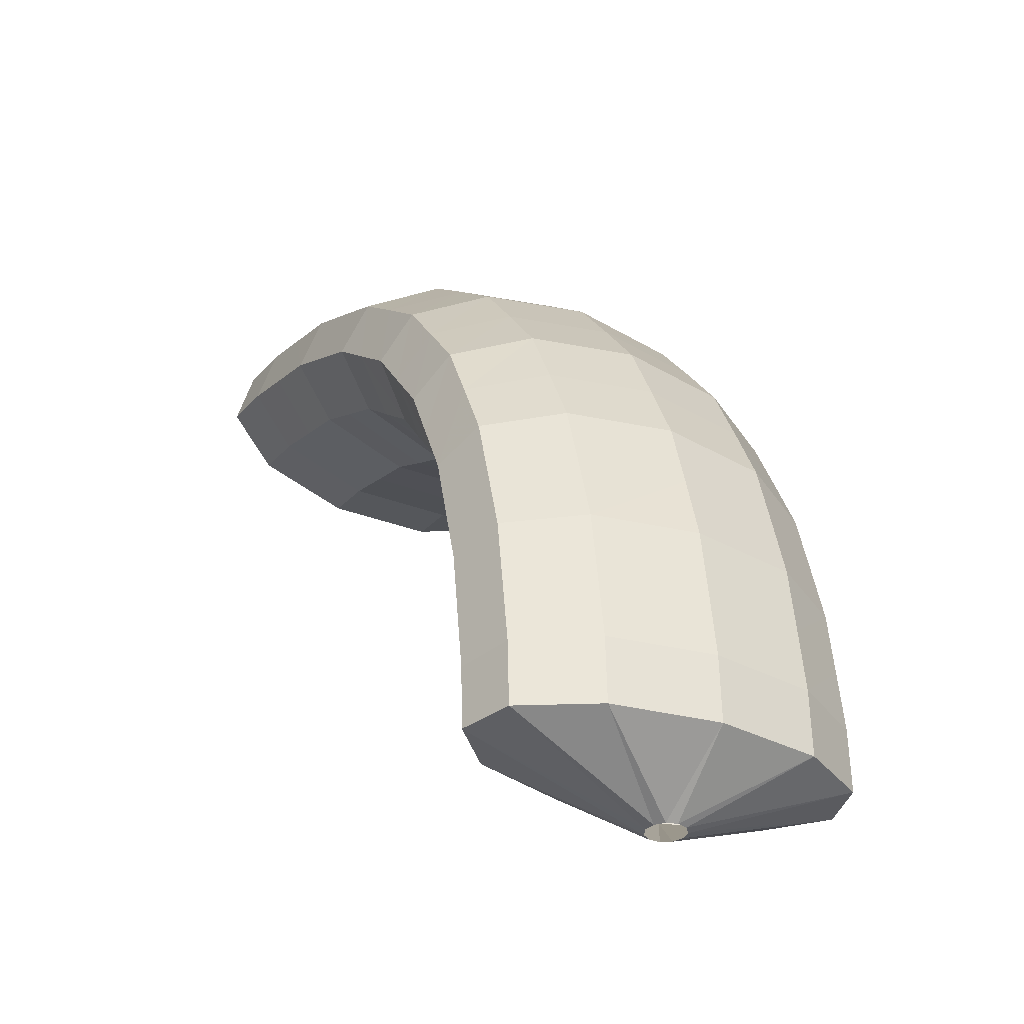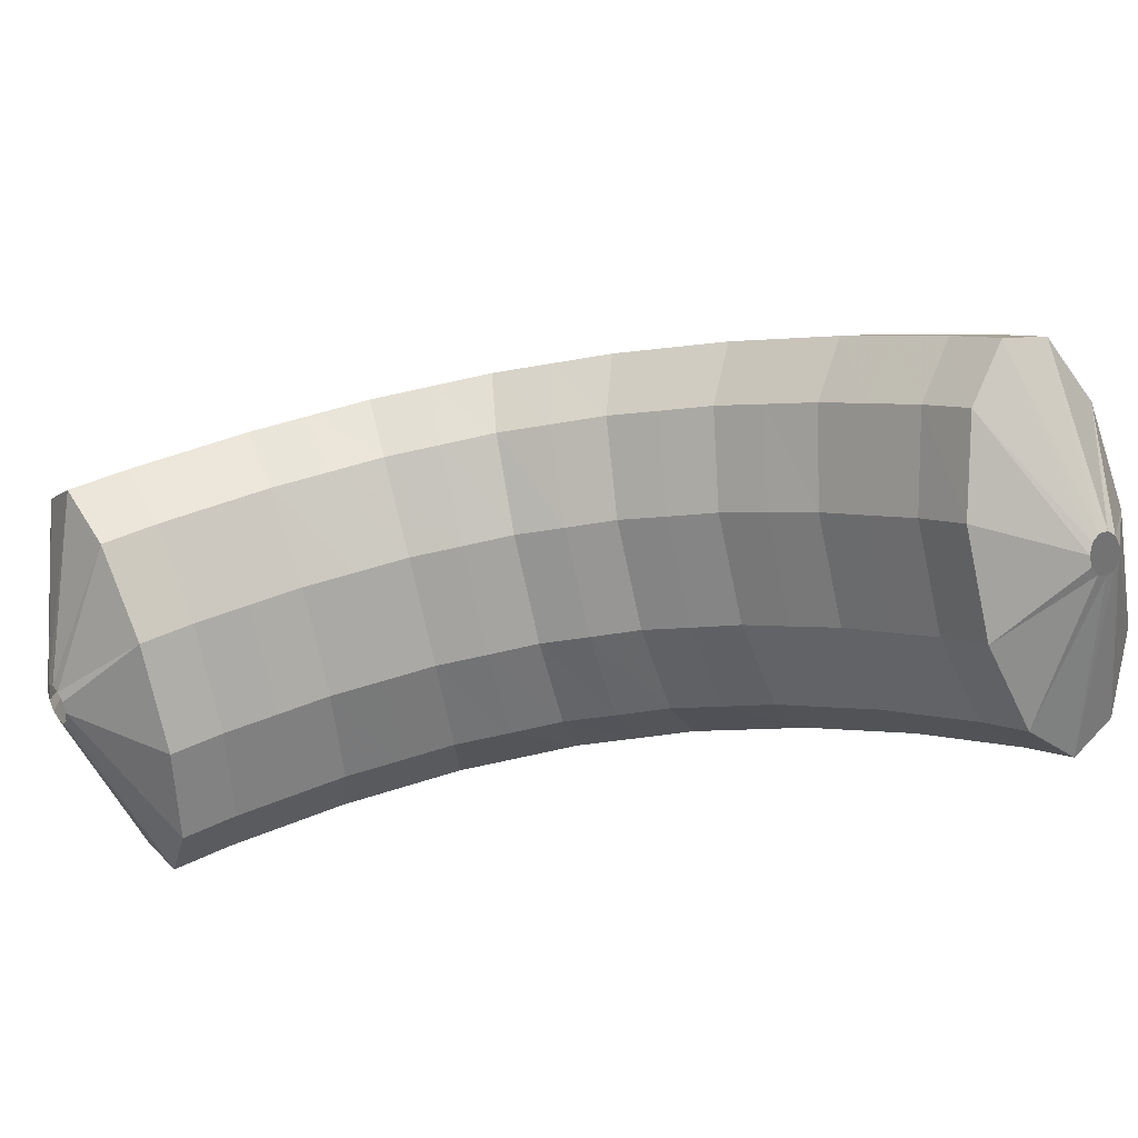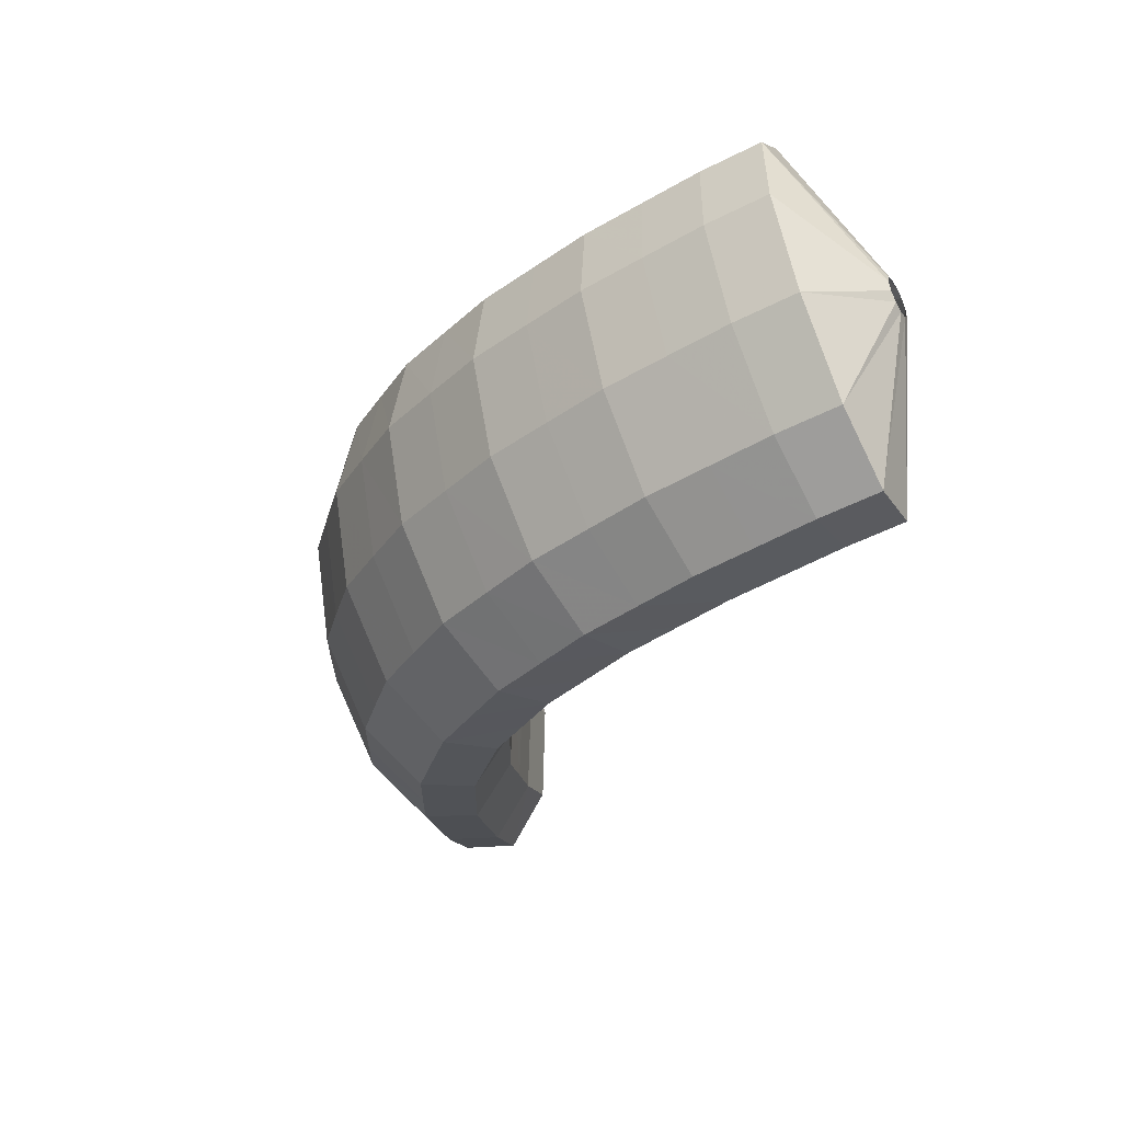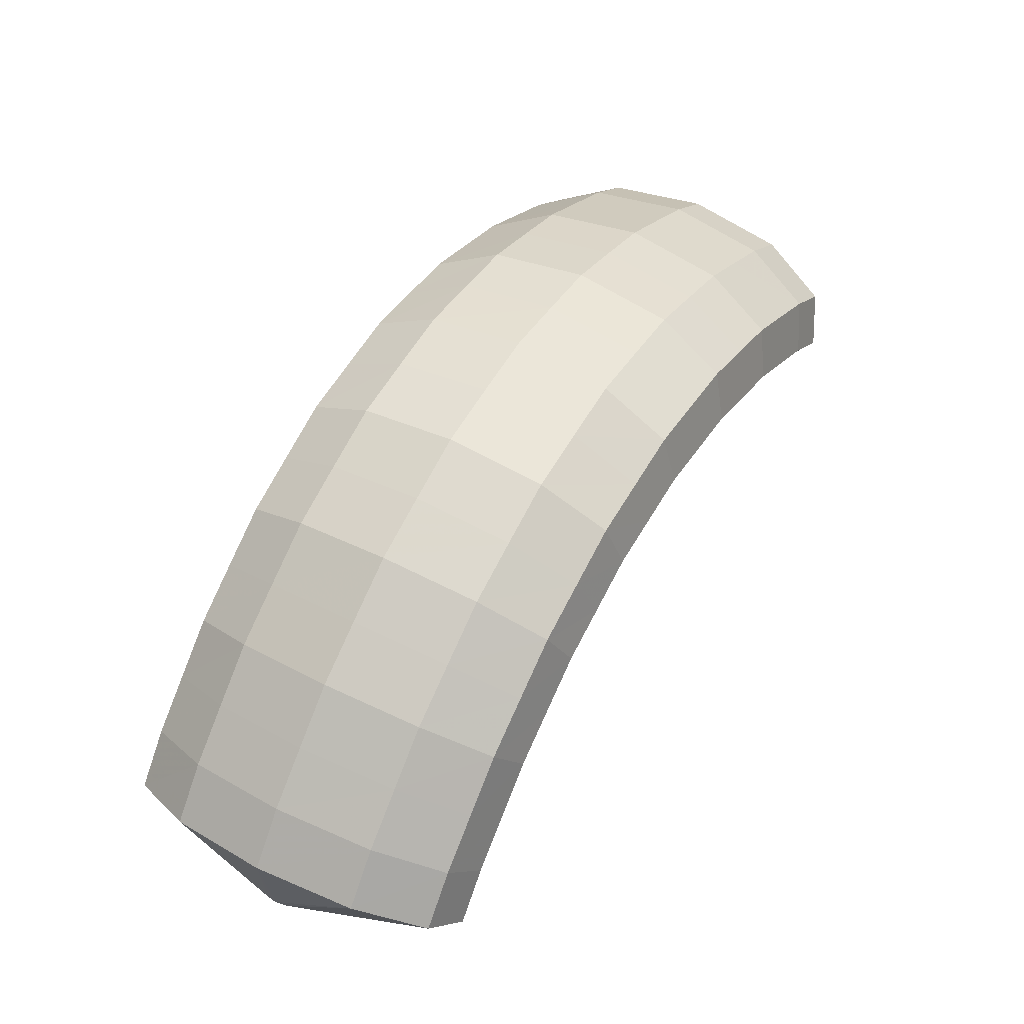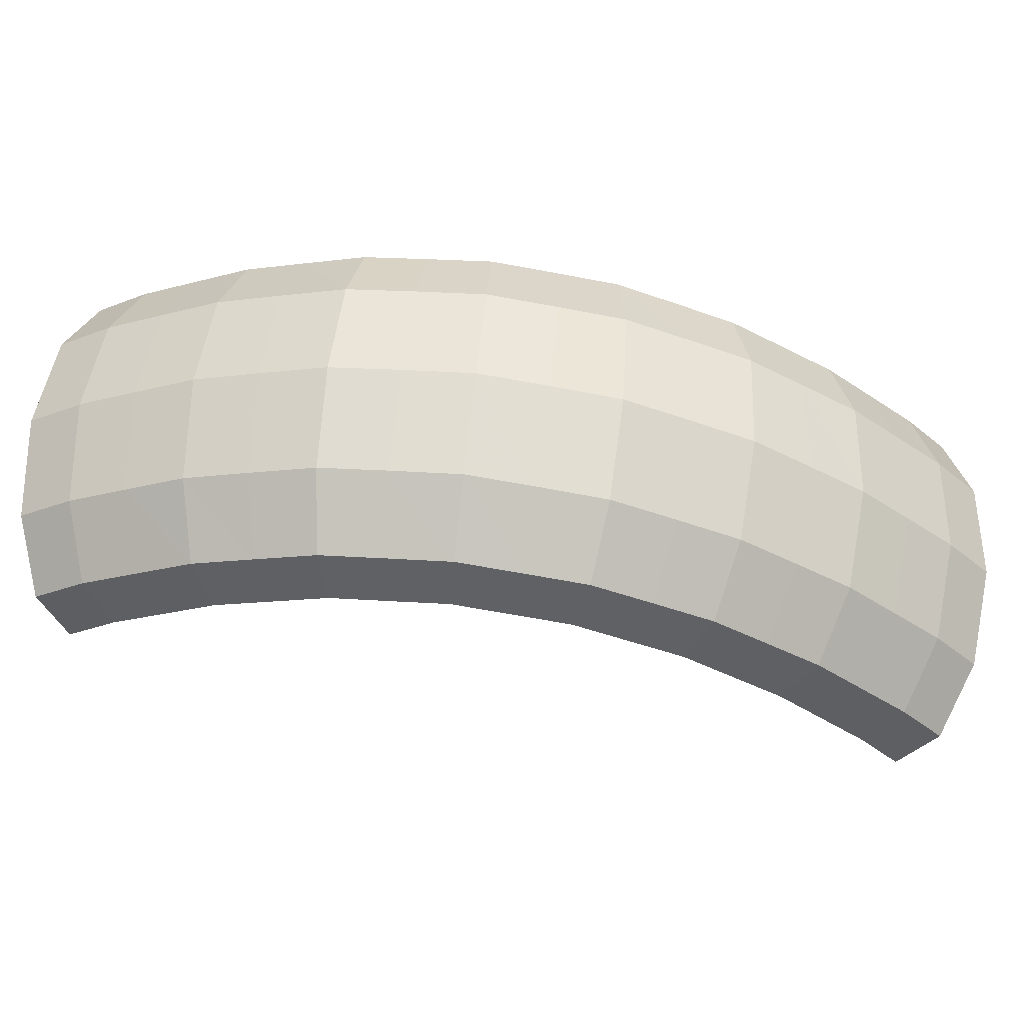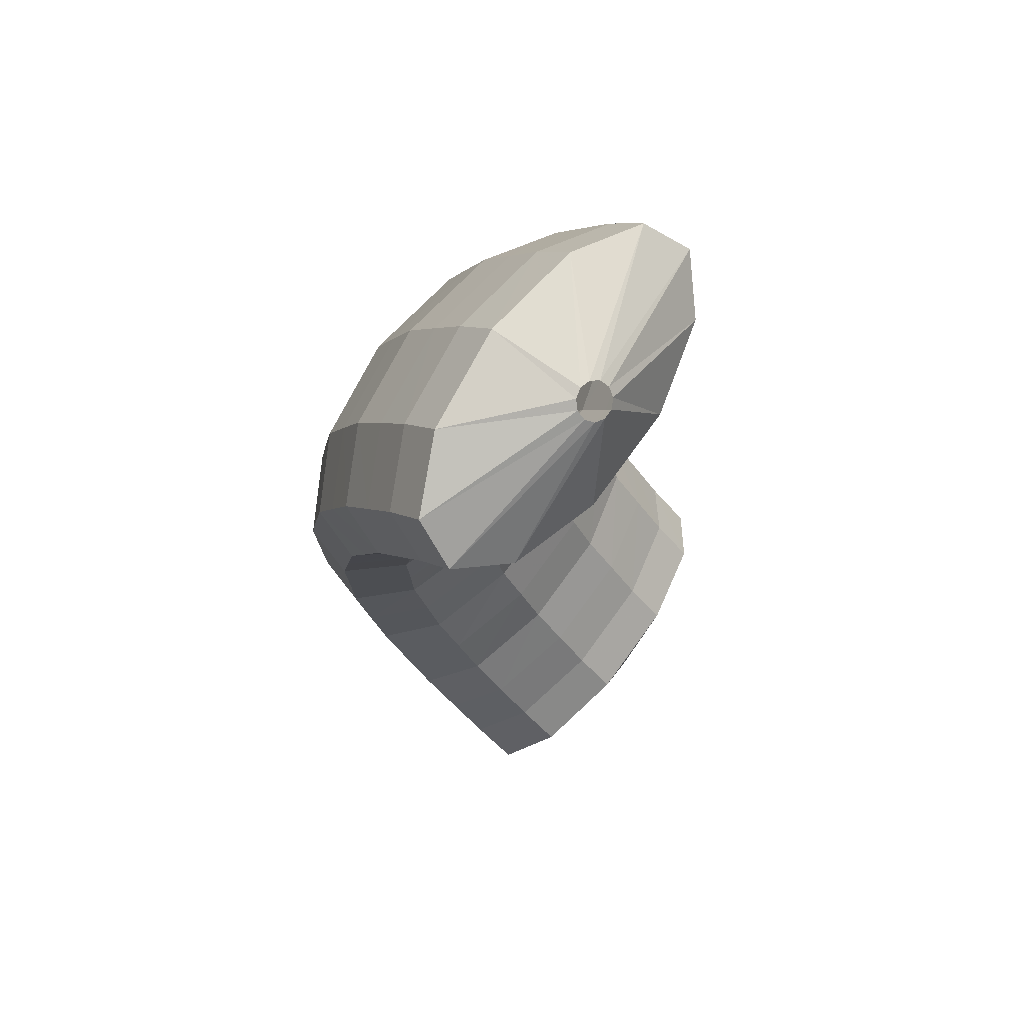
<metadata>
{"format":"obj","ext":"obj","renderer":"f3d","projection":"perspective","resolution":1024,"background":"white","views":[{"elev":15.1,"azim":-50.4,"up":"+Y"},{"elev":-51.6,"azim":-106.2,"up":"+Y"},{"elev":41.2,"azim":-130.9,"up":"+Z"},{"elev":-18.7,"azim":168.4,"up":"+Z"},{"elev":79.5,"azim":-113.3,"up":"+Y"},{"elev":40.7,"azim":-72.2,"up":"+Z"}]}
</metadata>
<code>
g tube1
v 171.7 166.2 119.5
v 171.4 166.2 119.4
v 171.2 166.1 119.4
v 171 165.9 119.5
v 170.9 165.7 119.6
v 171 165.5 119.8
v 171.3 165.4 119.9
v 171.5 165.4 119.9
v 171.8 165.6 119.9
v 171.9 165.8 119.8
v 171.9 166 119.6
v 171.7 166.2 119.5
v 172.4 168.6 120
v 170 169.2 118.9
v 167.9 169.1 118.4
v 166.9 168.2 118.8
v 167.1 166.8 119.8
v 168.6 165.4 121.2
v 170.9 164.4 122.5
v 173.3 164.1 123.3
v 174.9 164.7 123.3
v 175.4 165.9 122.6
v 174.4 167.3 121.3
v 172.4 168.6 120
v 172.1 169.5 121.4
v 169.7 170.2 120.3
v 167.6 170 119.8
v 166.5 169 120
v 166.8 167.6 121
v 168.4 166.2 122.3
v 170.7 165.2 123.6
v 173 164.9 124.4
v 174.6 165.5 124.6
v 175 166.8 123.9
v 174.1 168.3 122.7
v 172.1 169.5 121.4
v 171.6 170.3 122.8
v 169.2 170.9 121.7
v 167.1 170.7 121.1
v 166.1 169.7 121.3
v 166.4 168.3 122.2
v 168 166.8 123.5
v 170.3 165.8 124.8
v 172.6 165.6 125.7
v 174.2 166.2 125.9
v 174.6 167.5 125.3
v 173.6 169 124.2
v 171.6 170.3 122.8
v 171.1 171.1 124.3
v 168.7 171.7 123.2
v 166.7 171.5 122.6
v 165.7 170.4 122.6
v 166 168.9 123.4
v 167.6 167.4 124.7
v 169.9 166.4 125.9
v 172.2 166.2 126.9
v 173.8 166.9 127.2
v 174.1 168.3 126.7
v 173.1 169.8 125.7
v 171.1 171.1 124.3
v 170.4 171.7 125.9
v 168 172.3 124.7
v 166.1 172 124
v 165.1 170.9 124
v 165.5 169.3 124.7
v 167.1 167.8 125.9
v 169.4 166.8 127.1
v 171.7 166.7 128.1
v 173.2 167.4 128.5
v 173.5 168.8 128.2
v 172.5 170.4 127.2
v 170.4 171.7 125.9
v 169.8 172.2 127.5
v 167.4 172.8 126.3
v 165.5 172.5 125.5
v 164.6 171.3 125.3
v 165 169.8 125.9
v 166.6 168.2 127
v 168.9 167.2 128.3
v 171.2 167.1 129.4
v 172.6 167.8 129.9
v 172.9 169.3 129.7
v 171.8 170.9 128.8
v 169.8 172.2 127.5
v 168.9 172.4 129.2
v 166.6 173 127.9
v 164.7 172.6 127
v 163.9 171.5 126.7
v 164.4 169.9 127.1
v 166 168.3 128.2
v 168.3 167.3 129.4
v 170.5 167.2 130.6
v 171.9 168 131.2
v 172.1 169.4 131.1
v 171 171.1 130.4
v 168.9 172.4 129.2
v 168.1 172.6 130.8
v 165.8 173.2 129.5
v 163.9 172.8 128.5
v 163.2 171.6 128
v 163.7 170 128.3
v 165.4 168.5 129.3
v 167.7 167.5 130.6
v 169.9 167.4 131.8
v 171.3 168.1 132.6
v 171.3 169.6 132.6
v 170.2 171.2 132
v 168.1 172.6 130.8
v 167.1 172.4 132.4
v 164.8 172.9 131.1
v 163 172.6 129.9
v 162.4 171.5 129.3
v 163 169.9 129.5
v 164.8 168.3 130.4
v 167.1 167.3 131.6
v 169.2 167.2 133
v 170.5 168 133.9
v 170.5 169.4 134.1
v 169.2 171 133.5
v 167.1 172.4 132.4
v 166.1 172.1 134
v 163.8 172.7 132.6
v 162.2 172.4 131.3
v 161.6 171.3 130.6
v 162.3 169.7 130.7
v 164.1 168.2 131.5
v 166.4 167.2 132.7
v 168.5 167 134.1
v 169.7 167.8 135.1
v 169.6 169.2 135.5
v 168.3 170.8 135
v 166.1 172.1 134
v 165.1 171.5 135.4
v 162.8 172.1 133.9
v 161.2 171.8 132.6
v 160.7 170.8 131.8
v 161.5 169.2 131.7
v 163.4 167.7 132.4
v 165.7 166.7 133.7
v 167.7 166.6 135.2
v 168.8 167.3 136.3
v 168.6 168.6 136.8
v 167.2 170.2 136.4
v 165.1 171.5 135.4
v 164.1 170.9 136.7
v 161.8 171.5 135.3
v 160.3 171.3 133.9
v 159.8 170.3 132.9
v 160.7 168.8 132.8
v 162.6 167.3 133.5
v 164.9 166.3 134.7
v 166.9 166.1 136.2
v 167.9 166.8 137.5
v 167.7 168.1 138
v 166.2 169.6 137.7
v 164.1 170.9 136.7
v 163 170.1 137.9
v 160.8 170.7 136.4
v 159.3 170.5 135
v 159 169.5 133.9
v 159.9 168.1 133.7
v 161.8 166.6 134.3
v 164.1 165.6 135.6
v 166.1 165.4 137.2
v 167 166 138.5
v 166.7 167.3 139.1
v 165.2 168.8 138.9
v 163 170.1 137.9
v 162 169.2 139.1
v 159.8 169.9 137.6
v 158.3 169.7 136
v 158.1 168.8 135
v 159.1 167.4 134.7
v 161 166 135.3
v 163.3 165 136.5
v 165.2 164.7 138.1
v 166.1 165.3 139.5
v 165.8 166.5 140.2
v 164.2 168 140
v 162 169.2 139.1
v 161 168.2 140.1
v 158.8 168.8 138.5
v 157.4 168.7 137
v 157.2 167.9 135.8
v 158.2 166.5 135.5
v 160.2 165.1 136
v 162.5 164.1 137.3
v 164.4 163.8 138.9
v 165.3 164.4 140.4
v 164.8 165.5 141.1
v 163.2 166.9 141
v 161 168.2 140.1
v 160 167.2 141
v 157.9 167.8 139.5
v 156.5 167.8 137.9
v 156.3 166.9 136.7
v 157.4 165.6 136.3
v 159.4 164.3 136.9
v 161.7 163.3 138.2
v 163.5 163 139.8
v 164.4 163.4 141.2
v 163.9 164.6 142
v 162.3 165.9 142
v 160 167.2 141
v 159.1 166 141.9
v 156.9 166.7 140.3
v 155.6 166.7 138.7
v 155.4 165.9 137.5
v 156.5 164.7 137.1
v 158.6 163.3 137.6
v 160.9 162.3 138.9
v 162.7 162 140.5
v 163.5 162.4 142
v 163 163.5 142.8
v 161.3 164.8 142.8
v 159.1 166 141.9
v 158.5 163.7 141.1
v 158.2 163.7 141
v 158.1 163.6 140.7
v 158.1 163.5 140.5
v 158.3 163.3 140.3
v 158.5 163.1 140.3
v 158.7 163 140.5
v 158.9 163 140.7
v 158.9 163.1 140.9
v 158.9 163.3 141.1
v 158.7 163.5 141.2
v 158.5 163.7 141.1
f 1 2 14
f 14 13 1
f 2 3 15
f 15 14 2
f 3 4 16
f 16 15 3
f 4 5 17
f 17 16 4
f 5 6 18
f 18 17 5
f 6 7 19
f 19 18 6
f 7 8 20
f 20 19 7
f 8 9 21
f 21 20 8
f 9 10 22
f 22 21 9
f 10 11 23
f 23 22 10
f 11 12 24
f 24 23 11
f 13 14 26
f 26 25 13
f 14 15 27
f 27 26 14
f 15 16 28
f 28 27 15
f 16 17 29
f 29 28 16
f 17 18 30
f 30 29 17
f 18 19 31
f 31 30 18
f 19 20 32
f 32 31 19
f 20 21 33
f 33 32 20
f 21 22 34
f 34 33 21
f 22 23 35
f 35 34 22
f 23 24 36
f 36 35 23
f 25 26 38
f 38 37 25
f 26 27 39
f 39 38 26
f 27 28 40
f 40 39 27
f 28 29 41
f 41 40 28
f 29 30 42
f 42 41 29
f 30 31 43
f 43 42 30
f 31 32 44
f 44 43 31
f 32 33 45
f 45 44 32
f 33 34 46
f 46 45 33
f 34 35 47
f 47 46 34
f 35 36 48
f 48 47 35
f 37 38 50
f 50 49 37
f 38 39 51
f 51 50 38
f 39 40 52
f 52 51 39
f 40 41 53
f 53 52 40
f 41 42 54
f 54 53 41
f 42 43 55
f 55 54 42
f 43 44 56
f 56 55 43
f 44 45 57
f 57 56 44
f 45 46 58
f 58 57 45
f 46 47 59
f 59 58 46
f 47 48 60
f 60 59 47
f 49 50 62
f 62 61 49
f 50 51 63
f 63 62 50
f 51 52 64
f 64 63 51
f 52 53 65
f 65 64 52
f 53 54 66
f 66 65 53
f 54 55 67
f 67 66 54
f 55 56 68
f 68 67 55
f 56 57 69
f 69 68 56
f 57 58 70
f 70 69 57
f 58 59 71
f 71 70 58
f 59 60 72
f 72 71 59
f 61 62 74
f 74 73 61
f 62 63 75
f 75 74 62
f 63 64 76
f 76 75 63
f 64 65 77
f 77 76 64
f 65 66 78
f 78 77 65
f 66 67 79
f 79 78 66
f 67 68 80
f 80 79 67
f 68 69 81
f 81 80 68
f 69 70 82
f 82 81 69
f 70 71 83
f 83 82 70
f 71 72 84
f 84 83 71
f 73 74 86
f 86 85 73
f 74 75 87
f 87 86 74
f 75 76 88
f 88 87 75
f 76 77 89
f 89 88 76
f 77 78 90
f 90 89 77
f 78 79 91
f 91 90 78
f 79 80 92
f 92 91 79
f 80 81 93
f 93 92 80
f 81 82 94
f 94 93 81
f 82 83 95
f 95 94 82
f 83 84 96
f 96 95 83
f 85 86 98
f 98 97 85
f 86 87 99
f 99 98 86
f 87 88 100
f 100 99 87
f 88 89 101
f 101 100 88
f 89 90 102
f 102 101 89
f 90 91 103
f 103 102 90
f 91 92 104
f 104 103 91
f 92 93 105
f 105 104 92
f 93 94 106
f 106 105 93
f 94 95 107
f 107 106 94
f 95 96 108
f 108 107 95
f 97 98 110
f 110 109 97
f 98 99 111
f 111 110 98
f 99 100 112
f 112 111 99
f 100 101 113
f 113 112 100
f 101 102 114
f 114 113 101
f 102 103 115
f 115 114 102
f 103 104 116
f 116 115 103
f 104 105 117
f 117 116 104
f 105 106 118
f 118 117 105
f 106 107 119
f 119 118 106
f 107 108 120
f 120 119 107
f 109 110 122
f 122 121 109
f 110 111 123
f 123 122 110
f 111 112 124
f 124 123 111
f 112 113 125
f 125 124 112
f 113 114 126
f 126 125 113
f 114 115 127
f 127 126 114
f 115 116 128
f 128 127 115
f 116 117 129
f 129 128 116
f 117 118 130
f 130 129 117
f 118 119 131
f 131 130 118
f 119 120 132
f 132 131 119
f 121 122 134
f 134 133 121
f 122 123 135
f 135 134 122
f 123 124 136
f 136 135 123
f 124 125 137
f 137 136 124
f 125 126 138
f 138 137 125
f 126 127 139
f 139 138 126
f 127 128 140
f 140 139 127
f 128 129 141
f 141 140 128
f 129 130 142
f 142 141 129
f 130 131 143
f 143 142 130
f 131 132 144
f 144 143 131
f 133 134 146
f 146 145 133
f 134 135 147
f 147 146 134
f 135 136 148
f 148 147 135
f 136 137 149
f 149 148 136
f 137 138 150
f 150 149 137
f 138 139 151
f 151 150 138
f 139 140 152
f 152 151 139
f 140 141 153
f 153 152 140
f 141 142 154
f 154 153 141
f 142 143 155
f 155 154 142
f 143 144 156
f 156 155 143
f 145 146 158
f 158 157 145
f 146 147 159
f 159 158 146
f 147 148 160
f 160 159 147
f 148 149 161
f 161 160 148
f 149 150 162
f 162 161 149
f 150 151 163
f 163 162 150
f 151 152 164
f 164 163 151
f 152 153 165
f 165 164 152
f 153 154 166
f 166 165 153
f 154 155 167
f 167 166 154
f 155 156 168
f 168 167 155
f 157 158 170
f 170 169 157
f 158 159 171
f 171 170 158
f 159 160 172
f 172 171 159
f 160 161 173
f 173 172 160
f 161 162 174
f 174 173 161
f 162 163 175
f 175 174 162
f 163 164 176
f 176 175 163
f 164 165 177
f 177 176 164
f 165 166 178
f 178 177 165
f 166 167 179
f 179 178 166
f 167 168 180
f 180 179 167
f 169 170 182
f 182 181 169
f 170 171 183
f 183 182 170
f 171 172 184
f 184 183 171
f 172 173 185
f 185 184 172
f 173 174 186
f 186 185 173
f 174 175 187
f 187 186 174
f 175 176 188
f 188 187 175
f 176 177 189
f 189 188 176
f 177 178 190
f 190 189 177
f 178 179 191
f 191 190 178
f 179 180 192
f 192 191 179
f 181 182 194
f 194 193 181
f 182 183 195
f 195 194 182
f 183 184 196
f 196 195 183
f 184 185 197
f 197 196 184
f 185 186 198
f 198 197 185
f 186 187 199
f 199 198 186
f 187 188 200
f 200 199 187
f 188 189 201
f 201 200 188
f 189 190 202
f 202 201 189
f 190 191 203
f 203 202 190
f 191 192 204
f 204 203 191
f 193 194 206
f 206 205 193
f 194 195 207
f 207 206 194
f 195 196 208
f 208 207 195
f 196 197 209
f 209 208 196
f 197 198 210
f 210 209 197
f 198 199 211
f 211 210 198
f 199 200 212
f 212 211 199
f 200 201 213
f 213 212 200
f 201 202 214
f 214 213 201
f 202 203 215
f 215 214 202
f 203 204 216
f 216 215 203
f 205 206 218
f 218 217 205
f 206 207 219
f 219 218 206
f 207 208 220
f 220 219 207
f 208 209 221
f 221 220 208
f 209 210 222
f 222 221 209
f 210 211 223
f 223 222 210
f 211 212 224
f 224 223 211
f 212 213 225
f 225 224 212
f 213 214 226
f 226 225 213
f 214 215 227
f 227 226 214
f 215 216 228
f 228 227 215
g

</code>
